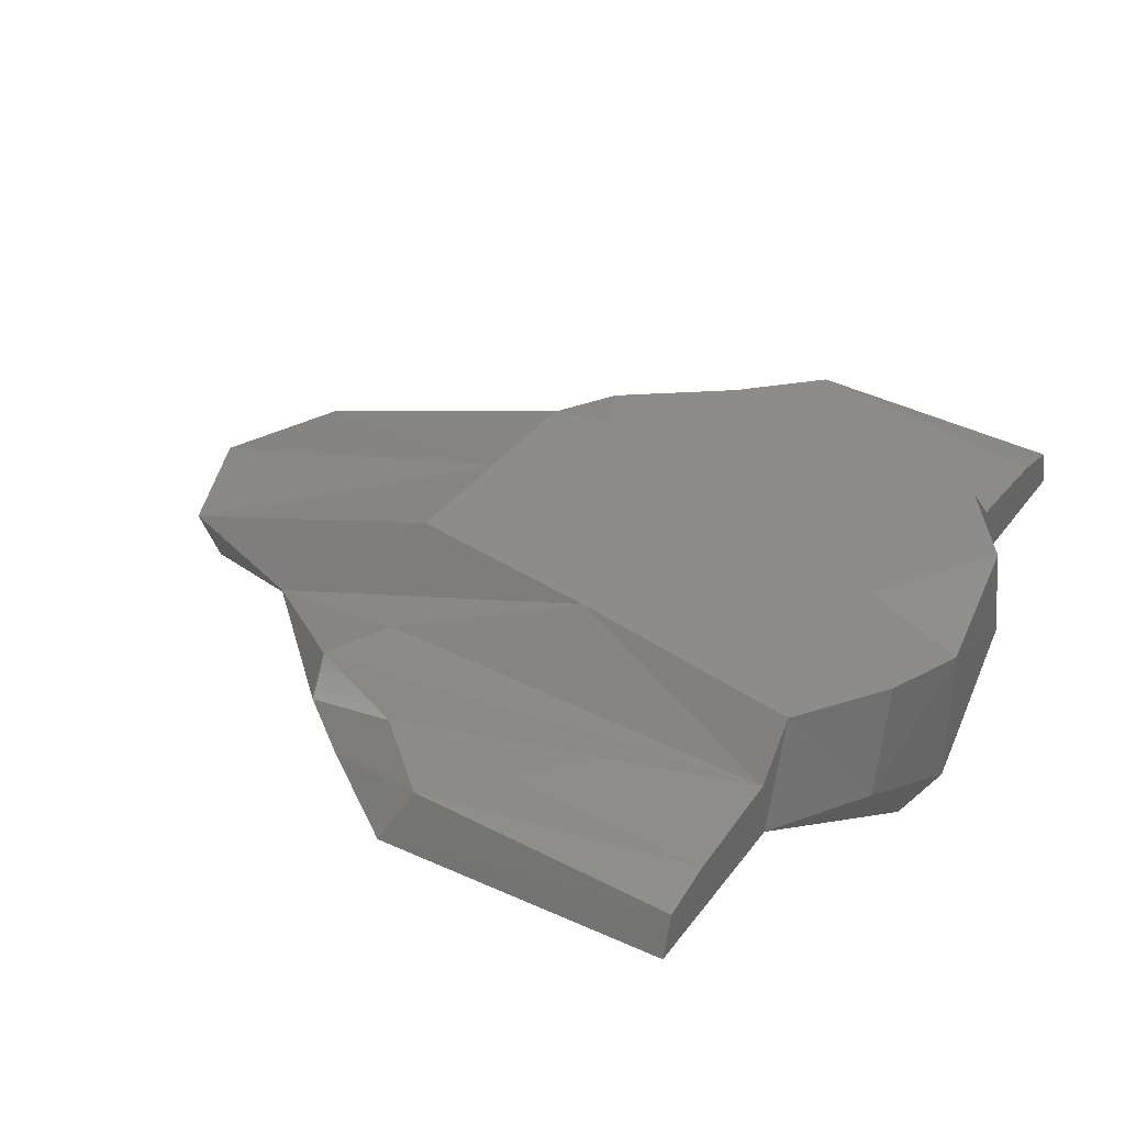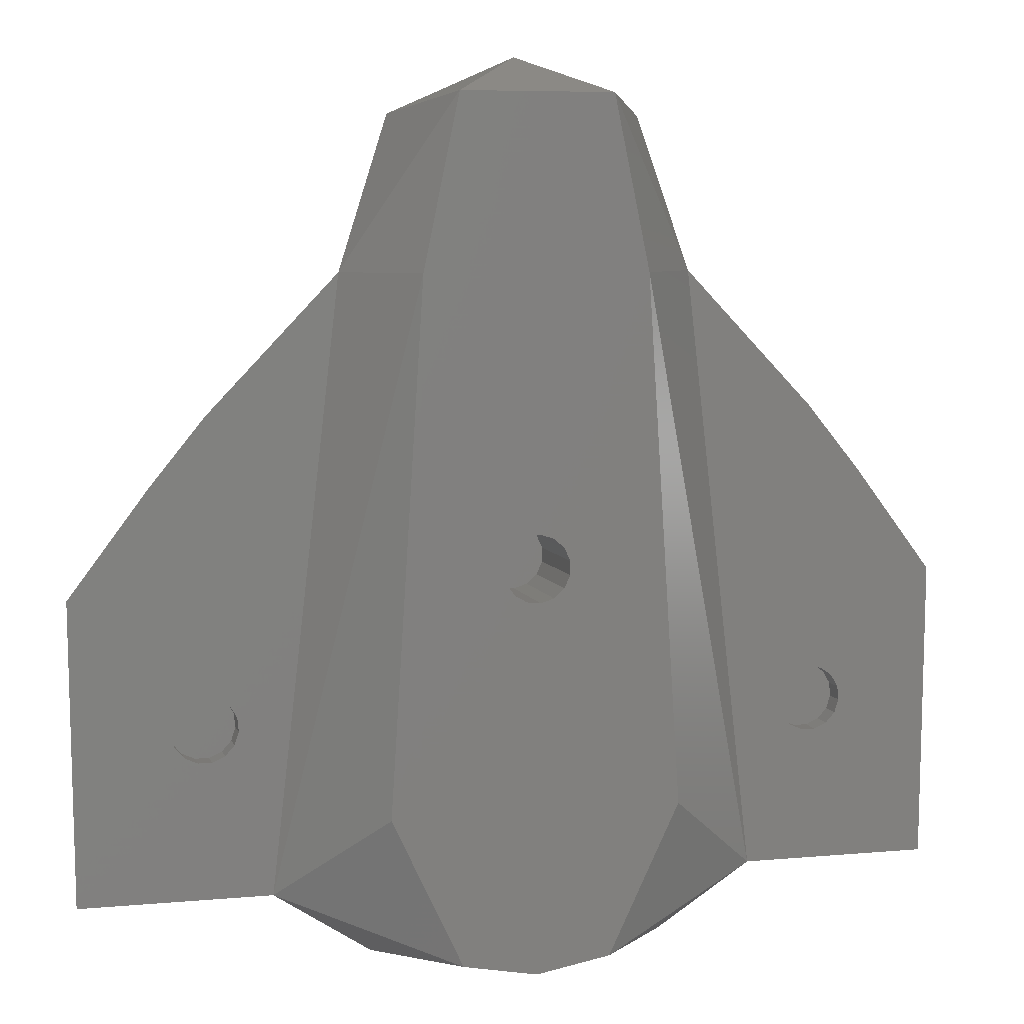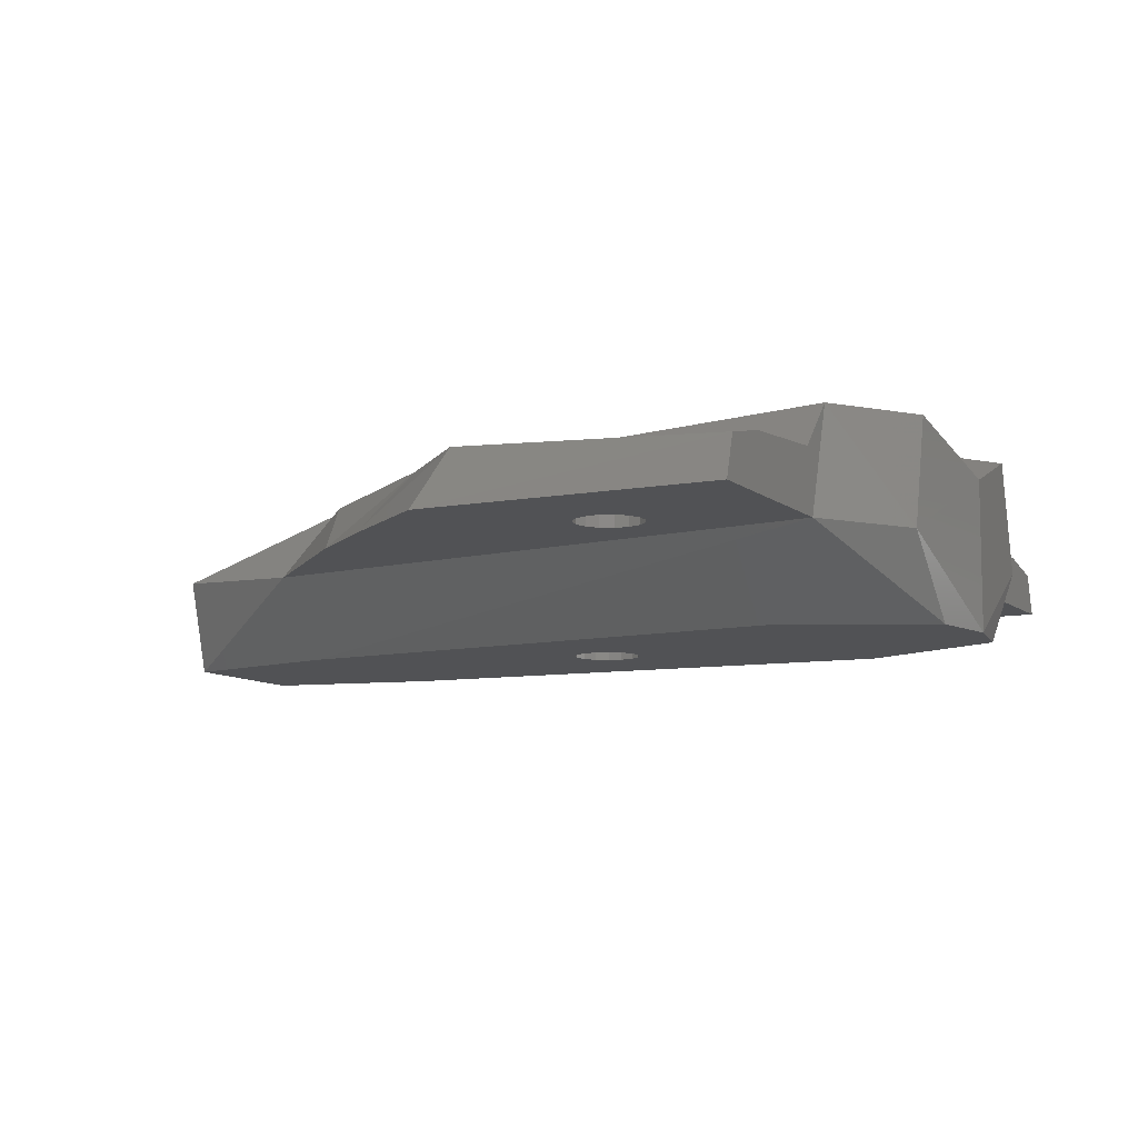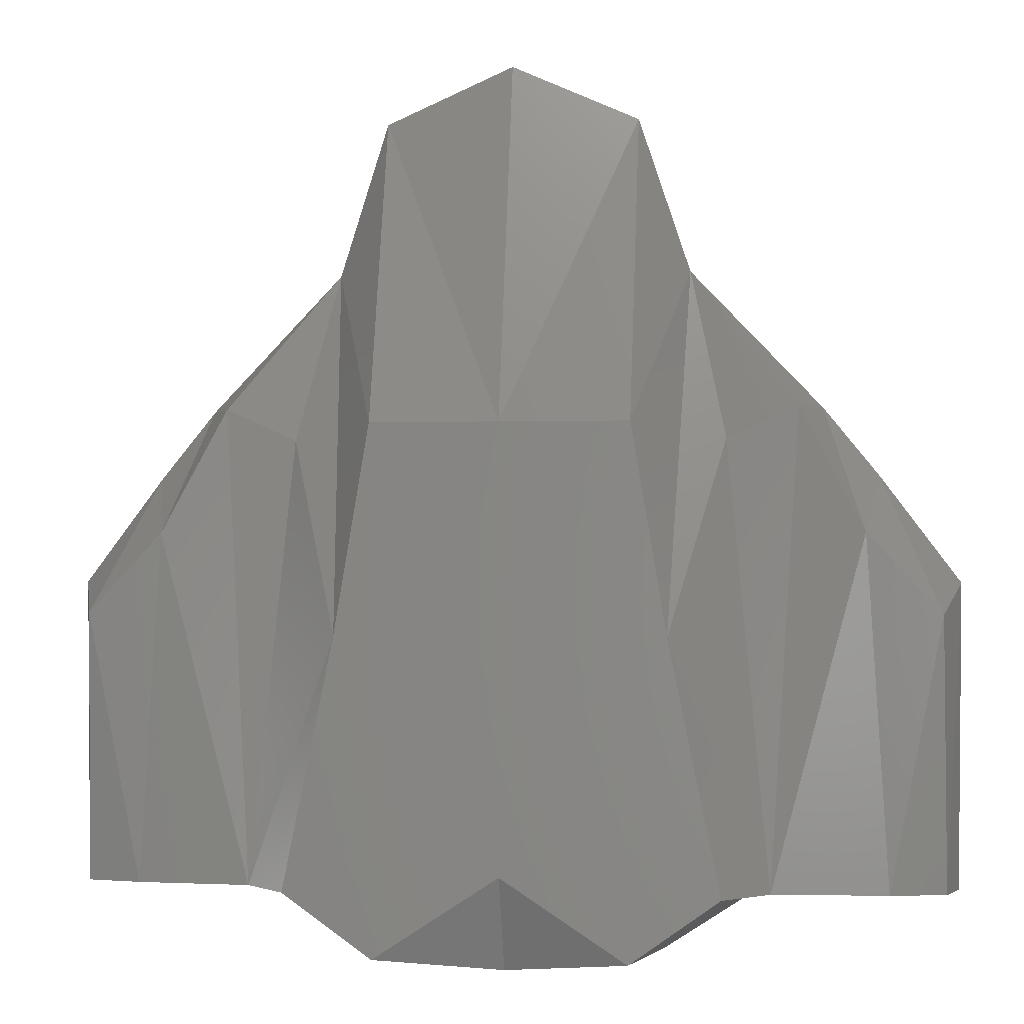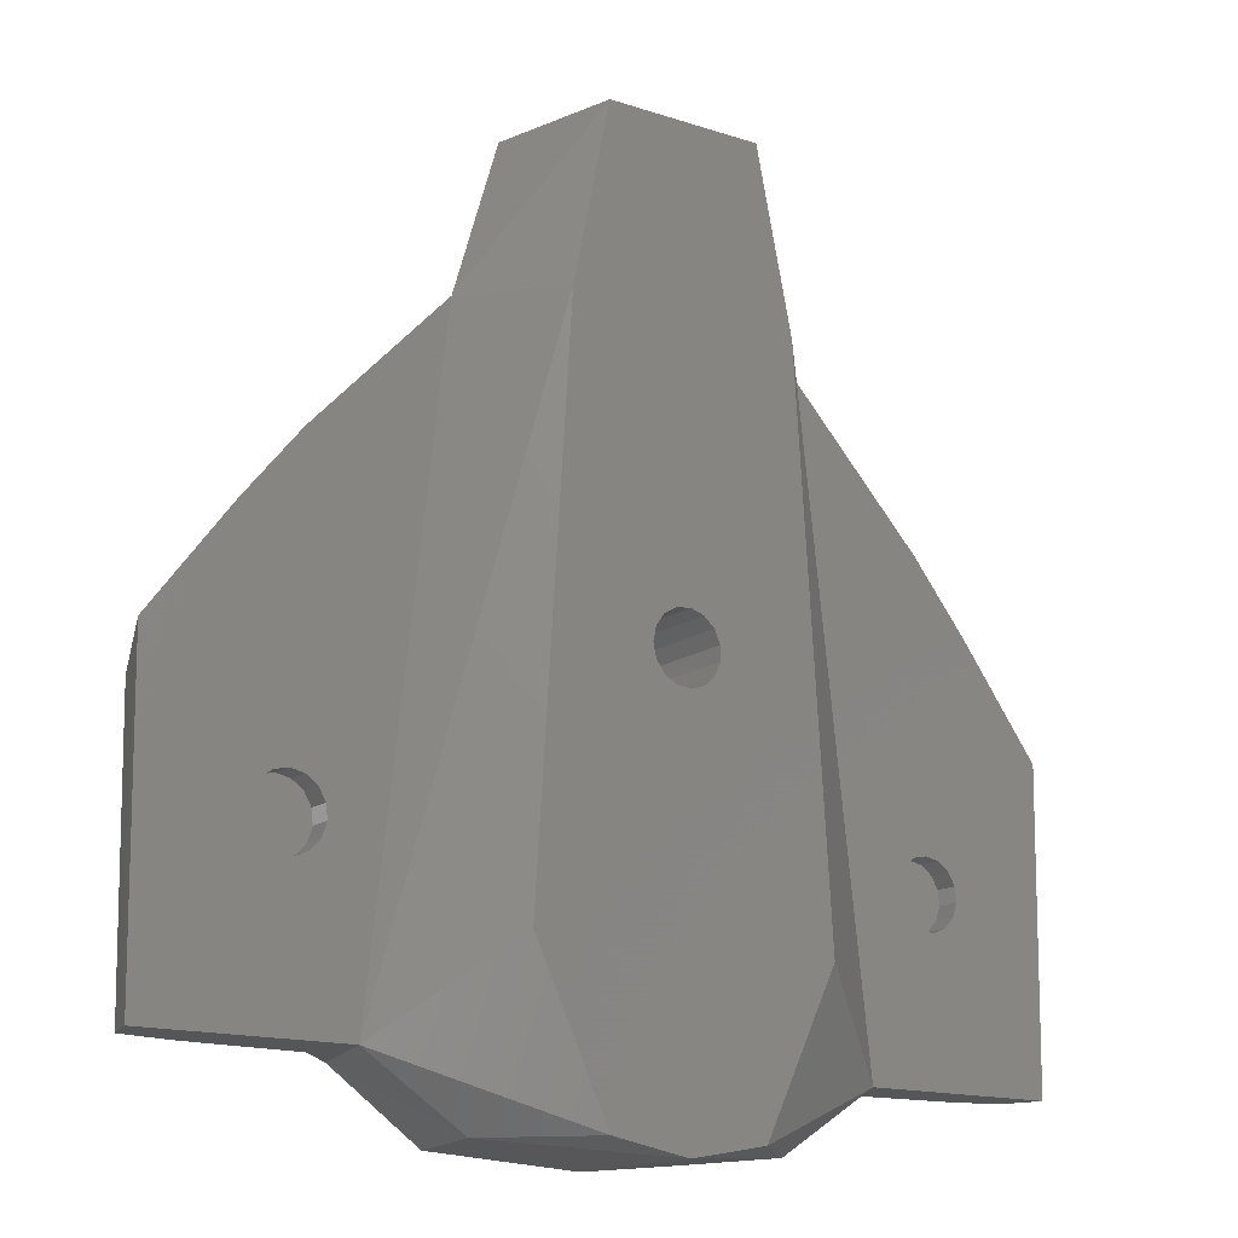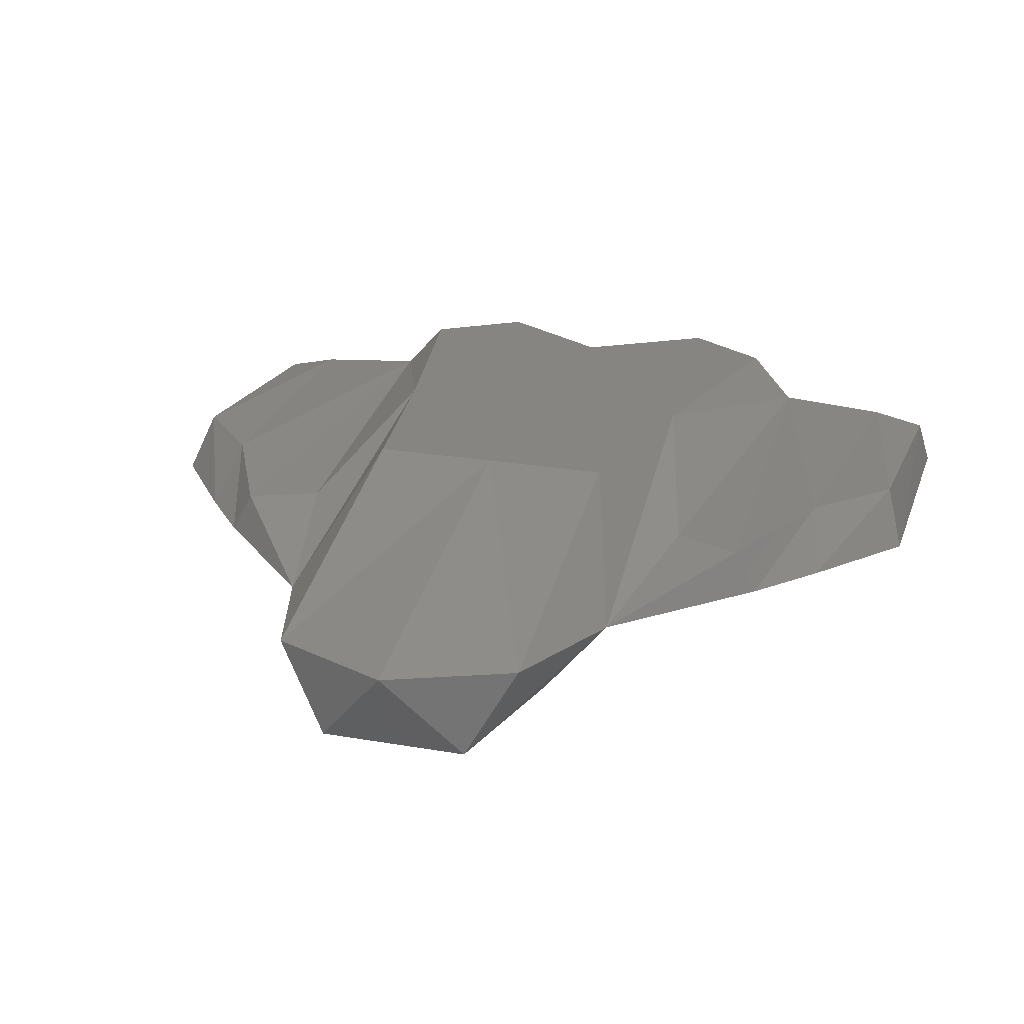
<metadata>
{"format":"stl","ext":"stl","renderer":"f3d","projection":"perspective","resolution":1024,"background":"white","views":[{"elev":35.7,"azim":-58.6,"up":"+Z"},{"elev":6.8,"azim":165.0,"up":"+Y"},{"elev":-9.2,"azim":-62.8,"up":"+Z"},{"elev":-1.0,"azim":7.8,"up":"+Y"},{"elev":-15.2,"azim":144.9,"up":"+Y"},{"elev":22.0,"azim":-162.9,"up":"+Z"}]}
</metadata>
<code>
# stl→obj: 141 verts, 278 faces
v -19.8 -1.138 3.5
v -16.25 3.582 3.5
v -19.64 -14.56 3.5
v -13.8 6.6 3.5
v -7.939 12.73 3.5
v -12.51 -7.157 3.5
v -11.08 -14.56 3.5
v -15.43 -6.536 3.5
v -15.49 -7.157 3.5
v -15.3 -7.75 3.5
v -14.88 -8.214 3.5
v -12.57 -6.536 3.5
v -14 -5.5 3.5
v -13.39 -5.63 3.5
v -14.31 -8.467 3.5
v -13.69 -8.467 3.5
v -12.89 -5.996 3.5
v -13.12 -8.214 3.5
v -12.7 -7.75 3.5
v -14.61 -5.63 3.5
v -15.11 -5.996 3.5
v -18.95 -2.496 6.039
v -19.07 -14.56 5.406
v -11.52 -14.56 6.316
v -9.521 -14.56 8.5
v -16.61 -14.56 5.943
v -6.733 -17.39 3.532
v -3.32 -17.39 -3e-06
v -6.494 -10.69 -3e-06
v -4.989 12.73 -3e-06
v -3.397 20.35 -3e-06
v -5.677 19.51 4
v -5.677 5.824 8.5
v -7.238 -3.446 8.5
v -9.617 5.191 5.404
v -12.76 6.6 5.397
v -15.64 1.066 5.98
v -15.11 -5.996 4.5
v -15.43 -6.536 4.5
v -15.49 -7.157 4.5
v -14.61 -5.63 4.5
v -14 -5.5 4.5
v -13.39 -5.63 4.5
v -12.89 -5.996 4.5
v -12.57 -6.536 4.5
v -12.51 -7.157 4.5
v -12.7 -7.75 4.5
v -13.12 -8.214 4.5
v -13.69 -8.467 4.5
v -14.31 -8.467 4.5
v -14.88 -8.214 4.5
v -15.3 -7.75 4.5
v -5.549 -17.39 8.5
v 5.549 -17.39 8.5
v -4e-06 -13.76 8.5
v 9.521 -14.56 8.5
v 7.238 -3.446 8.5
v 5.677 5.824 8.5
v -4e-06 5.824 8.5
v -4e-06 -18 6.684
v -4e-06 -18 -3e-06
v -1.467 0.3119 -3e-06
v 3.397 20.35 -3e-06
v 0.4635 1.427 -3e-06
v 4.989 12.73 -3e-06
v 1.37 -0.6101 -3e-06
v 6.494 -10.69 -3e-06
v 3.32 -17.39 -3e-06
v -1.214 0.8817 -3e-06
v -1.467 -0.3119 -3e-06
v -1.214 -0.8817 -3e-06
v -0.75 -1.299 -3e-06
v 1.004 -1.115 -3e-06
v -0.1568 -1.492 -3e-06
v 0.4635 -1.427 -3e-06
v 1.5 0 -3e-06
v 1.37 0.6101 -3e-06
v 1.004 1.115 -3e-06
v -0.1568 1.492 -3e-06
v -0.75 1.299 -3e-06
v -4e-06 22 4
v 5.677 19.51 4
v 7.939 12.73 3.5
v 9.617 5.191 5.404
v 11.52 -14.56 6.316
v 6.733 -17.39 3.532
v 11.08 -14.56 3.5
v 19.64 -14.56 3.5
v 16.61 -14.56 5.943
v 19.07 -14.56 5.406
v -1.214 0.8817 4.5
v -1.467 0.3119 4.5
v -1.467 -0.3119 4.5
v -0.75 1.299 4.5
v -0.1568 1.492 4.5
v 0.4635 1.427 4.5
v 1.004 1.115 4.5
v 1.37 0.6101 4.5
v 1.5 0 4.5
v 1.37 -0.6101 4.5
v 1.004 -1.115 4.5
v 0.4635 -1.427 4.5
v -0.1568 -1.492 4.5
v -0.75 -1.299 4.5
v -1.214 -0.8817 4.5
v 13.8 6.6 3.5
v 12.57 -6.536 3.5
v 16.25 3.582 3.5
v 15.11 -5.996 3.5
v 19.8 -1.138 3.5
v 12.89 -5.996 3.5
v 12.51 -7.157 3.5
v 12.7 -7.75 3.5
v 15.49 -7.157 3.5
v 15.3 -7.75 3.5
v 13.12 -8.214 3.5
v 13.69 -8.467 3.5
v 14.31 -8.467 3.5
v 14.88 -8.214 3.5
v 15.43 -6.536 3.5
v 14.61 -5.63 3.5
v 13.39 -5.63 3.5
v 14 -5.5 3.5
v 12.76 6.6 5.397
v 15.64 1.066 5.98
v 18.95 -2.496 6.039
v 12.89 -5.996 4.5
v 12.57 -6.536 4.5
v 12.51 -7.157 4.5
v 13.39 -5.63 4.5
v 14 -5.5 4.5
v 14.61 -5.63 4.5
v 15.11 -5.996 4.5
v 15.43 -6.536 4.5
v 15.49 -7.157 4.5
v 15.3 -7.75 4.5
v 14.88 -8.214 4.5
v 14.31 -8.467 4.5
v 13.69 -8.467 4.5
v 13.12 -8.214 4.5
v 12.7 -7.75 4.5
f 1 2 3
f 3 2 4
f 3 4 5
f 6 5 7
f 3 5 8
f 3 8 9
f 3 9 10
f 3 10 7
f 10 11 7
f 12 5 6
f 13 5 14
f 15 16 7
f 14 5 17
f 16 18 7
f 17 5 12
f 18 19 7
f 19 6 7
f 20 5 13
f 21 5 20
f 8 5 21
f 15 7 11
f 2 1 22
f 22 1 23
f 23 1 3
f 23 3 7
f 24 23 7
f 25 24 7
f 26 23 24
f 25 7 27
f 27 7 28
f 28 7 29
f 29 7 30
f 30 7 5
f 30 5 31
f 31 5 32
f 32 5 33
f 33 5 34
f 5 35 34
f 5 36 35
f 5 4 36
f 4 2 37
f 4 37 36
f 2 22 37
f 21 38 39
f 8 21 39
f 8 39 40
f 9 8 40
f 20 41 38
f 21 20 38
f 13 42 41
f 20 13 41
f 14 43 42
f 13 14 42
f 17 44 43
f 14 17 43
f 45 44 12
f 12 44 17
f 46 45 6
f 6 45 12
f 46 6 47
f 47 6 19
f 47 19 48
f 48 19 18
f 48 18 49
f 49 18 16
f 49 16 50
f 50 16 15
f 50 15 51
f 51 15 11
f 52 51 11
f 10 52 11
f 40 52 10
f 9 40 10
f 22 23 26
f 37 22 26
f 37 26 24
f 36 37 24
f 35 36 24
f 35 24 34
f 34 24 25
f 34 25 53
f 54 34 55
f 55 34 53
f 56 34 54
f 57 34 56
f 58 34 57
f 59 34 58
f 33 34 59
f 53 25 27
f 53 27 60
f 60 27 61
f 61 27 28
f 29 30 28
f 28 30 31
f 62 31 63
f 64 63 65
f 66 65 67
f 28 67 68
f 28 68 61
f 28 31 62
f 69 62 63
f 28 62 70
f 28 70 71
f 28 71 72
f 66 28 73
f 28 74 75
f 28 75 73
f 76 65 66
f 28 66 67
f 77 65 76
f 78 65 77
f 64 65 78
f 79 63 64
f 69 63 80
f 74 28 72
f 80 63 79
f 63 31 81
f 31 32 81
f 81 32 59
f 32 33 59
f 38 41 39
f 39 41 42
f 39 42 43
f 39 43 44
f 39 44 45
f 39 45 46
f 39 46 47
f 39 47 48
f 39 48 49
f 39 49 50
f 39 50 51
f 39 51 52
f 39 52 40
f 81 59 82
f 82 59 58
f 82 58 83
f 83 58 57
f 83 57 84
f 84 57 85
f 85 57 56
f 56 86 87
f 56 54 86
f 85 56 87
f 88 85 87
f 89 88 90
f 89 85 88
f 54 60 86
f 55 60 54
f 55 53 60
f 60 61 86
f 86 61 68
f 87 68 67
f 86 68 87
f 67 65 87
f 65 63 83
f 87 65 83
f 83 63 82
f 63 81 82
f 69 91 92
f 62 69 92
f 62 92 93
f 70 62 93
f 80 94 91
f 69 80 91
f 79 95 94
f 80 79 94
f 64 96 95
f 79 64 95
f 78 97 96
f 64 78 96
f 98 97 77
f 77 97 78
f 99 98 76
f 76 98 77
f 99 76 100
f 100 76 66
f 100 66 101
f 101 66 73
f 101 73 102
f 102 73 75
f 102 75 103
f 103 75 74
f 103 74 104
f 104 74 72
f 104 72 105
f 105 72 71
f 93 105 71
f 70 93 71
f 83 106 87
f 107 106 108
f 109 108 110
f 87 110 88
f 87 106 107
f 111 107 108
f 87 107 112
f 87 112 113
f 114 110 115
f 87 116 117
f 87 117 118
f 87 118 119
f 87 119 115
f 87 115 110
f 120 110 114
f 109 110 120
f 121 108 109
f 122 108 123
f 123 108 121
f 116 87 113
f 111 108 122
f 106 83 124
f 124 83 84
f 124 84 85
f 124 85 125
f 125 85 89
f 126 89 90
f 126 125 89
f 110 126 90
f 110 90 88
f 91 94 92
f 92 94 95
f 92 95 96
f 92 96 97
f 92 97 98
f 92 98 99
f 92 99 100
f 92 100 101
f 92 101 102
f 92 102 103
f 92 103 104
f 92 104 105
f 92 105 93
f 110 108 126
f 108 106 125
f 108 125 126
f 106 124 125
f 111 127 128
f 107 111 128
f 107 128 129
f 112 107 129
f 122 130 127
f 111 122 127
f 123 131 130
f 122 123 130
f 121 132 131
f 123 121 131
f 109 133 132
f 121 109 132
f 134 133 120
f 120 133 109
f 135 134 114
f 114 134 120
f 135 114 136
f 136 114 115
f 136 115 137
f 137 115 119
f 137 119 138
f 138 119 118
f 138 118 139
f 139 118 117
f 139 117 140
f 140 117 116
f 141 140 116
f 113 141 116
f 129 141 113
f 112 129 113
f 127 130 128
f 128 130 131
f 128 131 132
f 128 132 133
f 128 133 134
f 128 134 135
f 128 135 136
f 128 136 137
f 128 137 138
f 128 138 139
f 128 139 140
f 128 140 141
f 128 141 129

</code>
